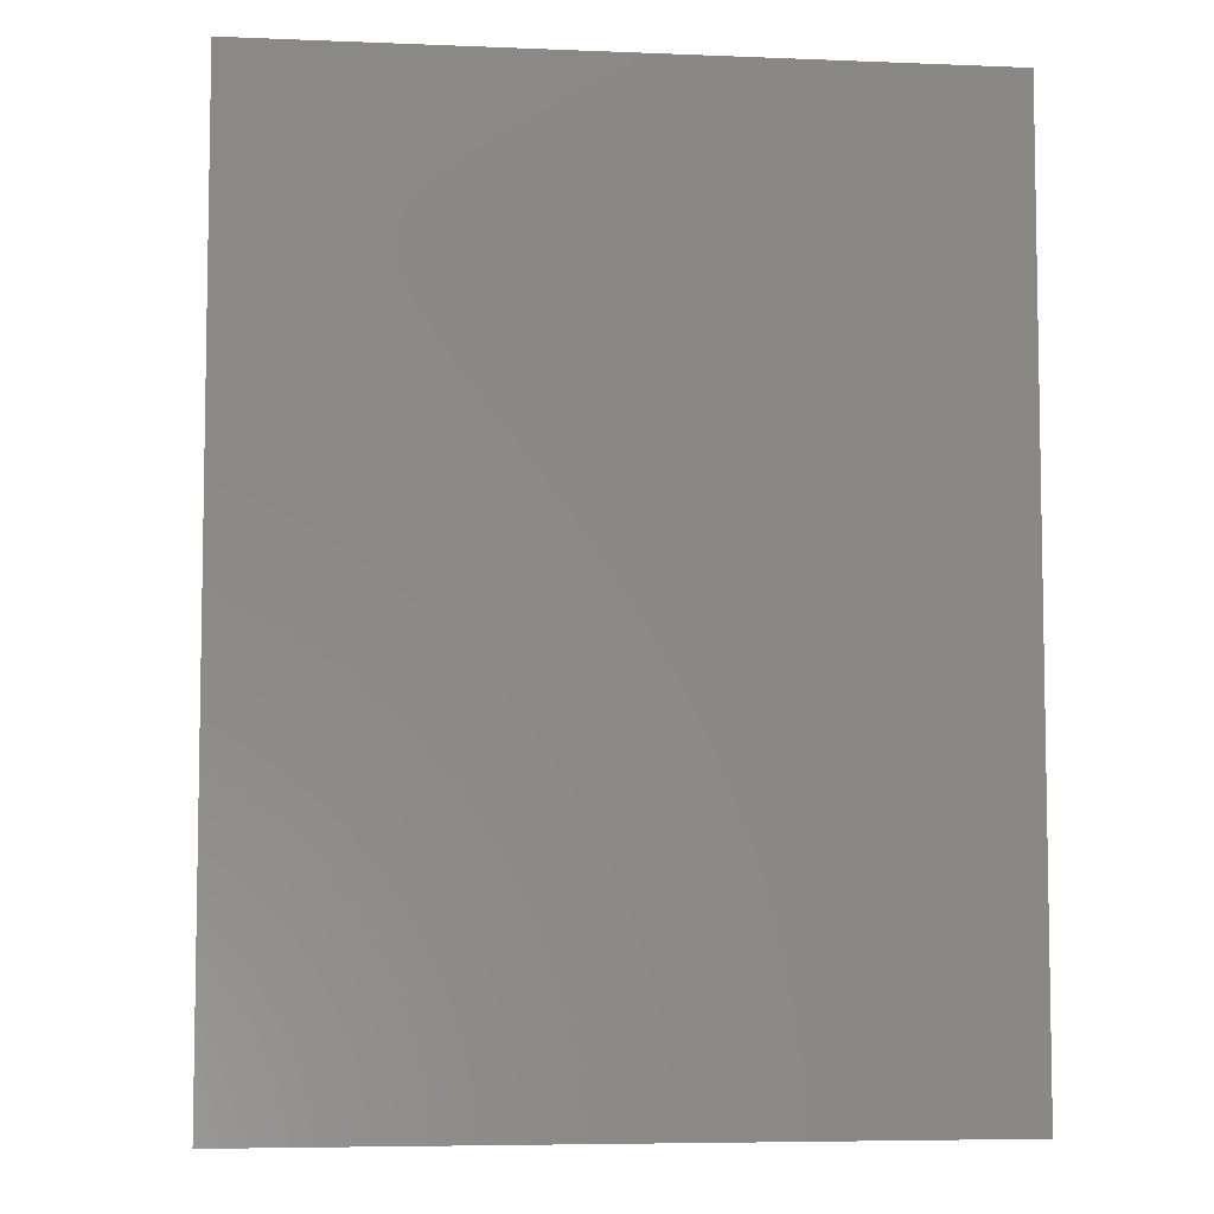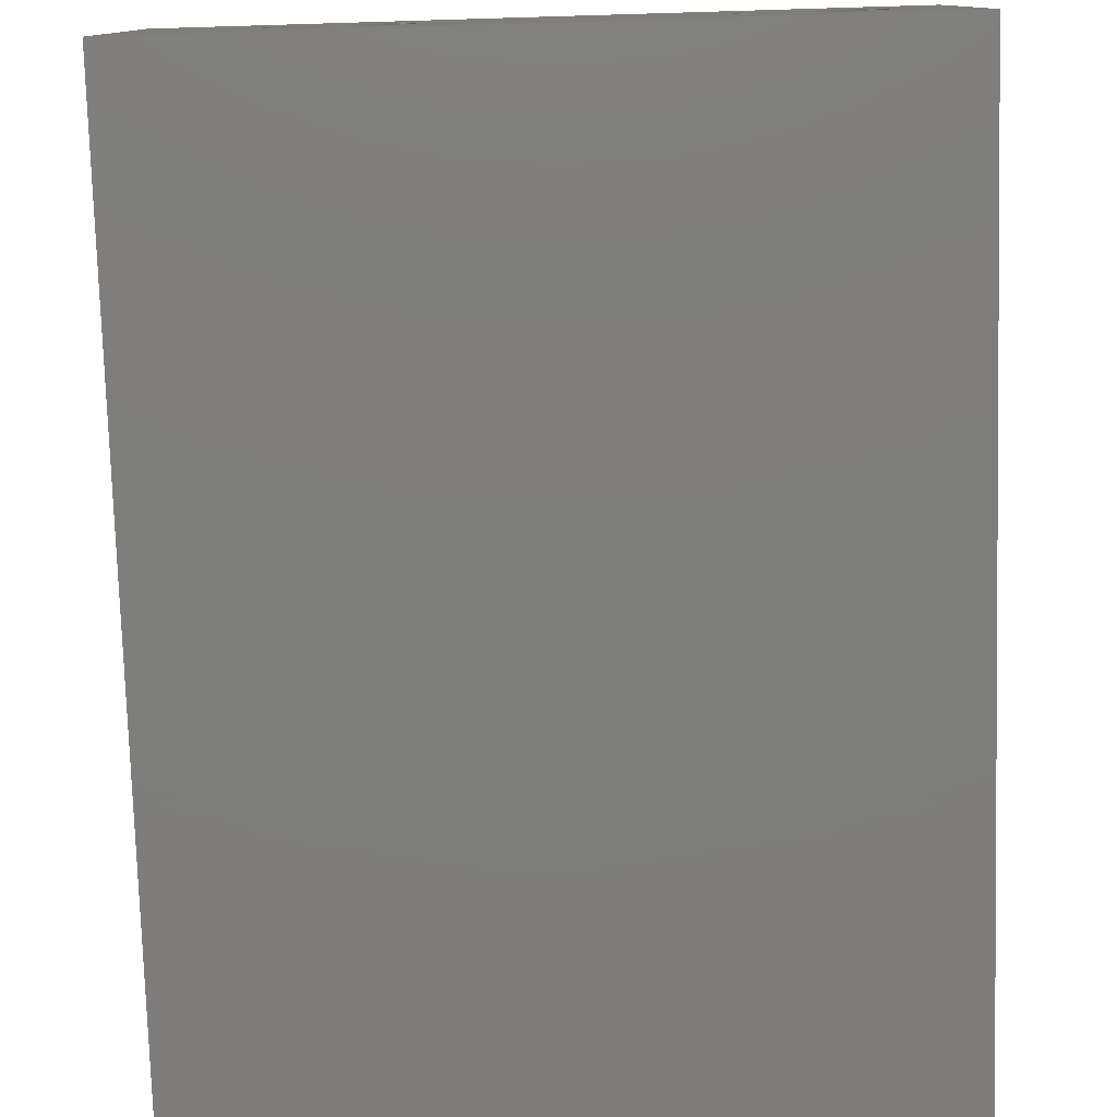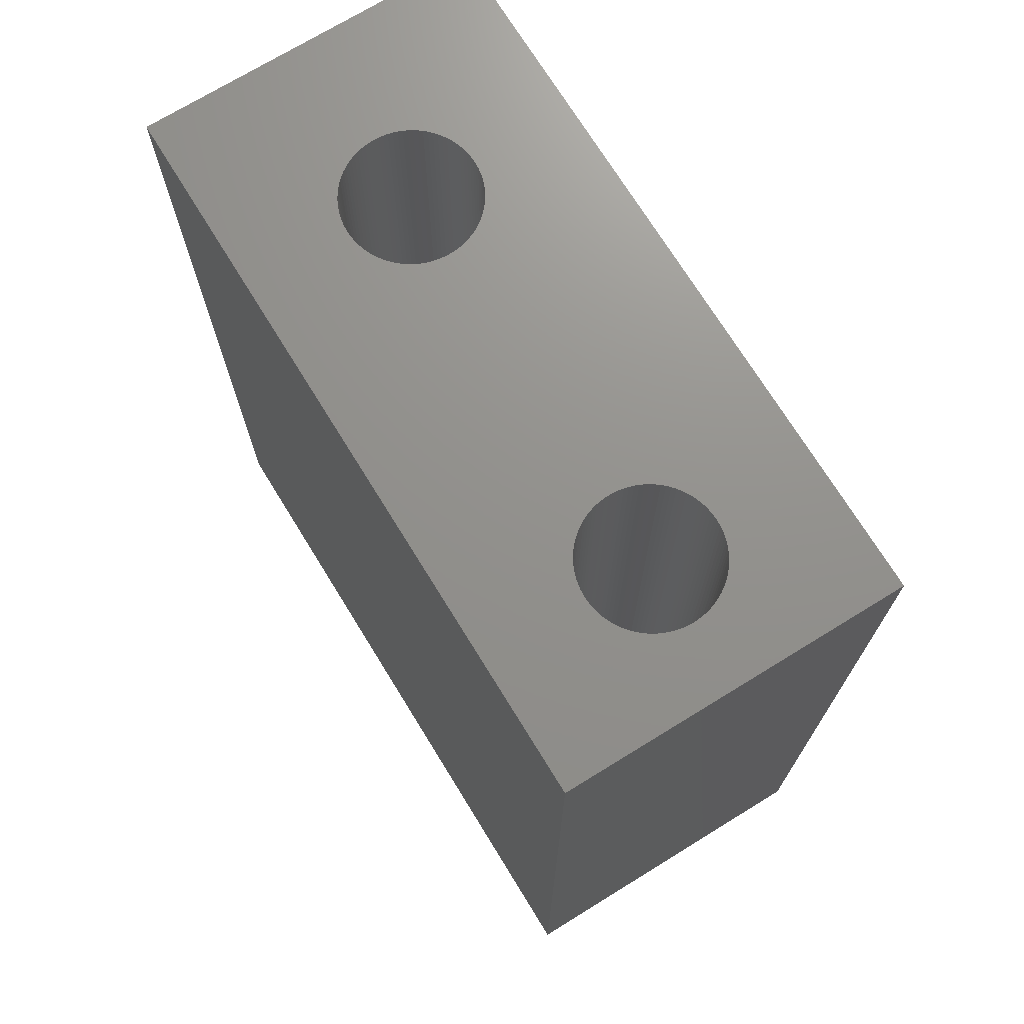
<metadata>
{"format":"stl","ext":"stl","renderer":"f3d","projection":"perspective","resolution":1024,"background":"white","views":[{"elev":-6.2,"azim":173.2,"up":"+Z"},{"elev":-77.8,"azim":-178.3,"up":"+Y"},{"elev":72.0,"azim":-121.6,"up":"+Z"}]}
</metadata>
<code>
# stl→obj: 368 verts, 740 faces
v 6.539 8.345 0
v 6.673 8.233 35
v 6.539 8.345 35
v 6.673 8.233 0
v 3.904 8.622 0
v 4.063 8.693 35
v 3.904 8.622 35
v 4.063 8.693 0
v 2.651 7.23 35
v 2.716 7.392 0
v 2.716 7.392 35
v 2.651 7.23 0
v 2.793 5.201 35
v 2.716 5.358 0
v 2.716 5.358 35
v 2.793 5.201 0
v 4.227 3.997 0
v 4.063 4.057 35
v 4.227 3.997 35
v 4.063 4.057 0
v 7.403 7.064 0
v 7.349 7.23 35
v 7.349 7.23 0
v 7.403 7.064 35
v 7.207 7.549 0
v 7.12 7.7 35
v 7.12 7.7 0
v 7.207 7.549 35
v 5.773 8.753 0
v 5.937 8.693 35
v 5.773 8.753 35
v 5.937 8.693 0
v 2.506 6.549 35
v 2.524 6.723 0
v 2.524 6.723 35
v 2.506 6.549 0
v 3.085 7.982 35
v 3.202 8.112 0
v 3.202 8.112 35
v 3.085 7.982 0
v 4.395 8.801 0
v 4.566 8.837 35
v 4.395 8.801 35
v 4.566 8.837 0
v 7.284 5.358 0
v 7.349 5.52 35
v 7.349 5.52 0
v 7.284 5.358 35
v 3.461 4.405 0
v 3.327 4.517 35
v 3.461 4.405 35
v 3.327 4.517 0
v 2.597 5.686 35
v 2.555 5.855 0
v 2.555 5.855 35
v 2.597 5.686 0
v 7.445 6.895 0
v 7.445 6.895 35
v 6.915 7.982 0
v 6.798 8.112 35
v 6.798 8.112 0
v 6.915 7.982 35
v 7.023 7.844 0
v 7.023 7.844 35
v 6.25 8.54 0
v 6.398 8.448 35
v 6.25 8.54 35
v 6.398 8.448 0
v 4.913 8.873 0
v 5.087 8.873 35
v 4.913 8.873 35
v 5.087 8.873 0
v 6.096 8.622 0
v 6.096 8.622 35
v 5.605 8.801 0
v 5.605 8.801 35
v 5.434 8.837 0
v 5.434 8.837 35
v 2.555 6.895 0
v 2.555 6.895 35
v 2.793 7.549 35
v 2.88 7.7 0
v 2.88 7.7 35
v 2.793 7.549 0
v 2.977 7.844 0
v 2.977 7.844 35
v 4.227 8.753 0
v 4.227 8.753 35
v 4.739 8.861 0
v 4.739 8.861 35
v 3.602 8.448 0
v 3.75 8.54 35
v 3.602 8.448 35
v 3.75 8.54 0
v 3.327 8.233 35
v 3.327 8.233 0
v 7.5 6.375 0
v 7.494 6.549 35
v 7.494 6.549 0
v 7.5 6.375 35
v 5.261 3.889 0
v 5.087 3.877 35
v 5.261 3.889 35
v 5.087 3.877 0
v 7.403 5.686 0
v 7.445 5.855 35
v 7.445 5.855 0
v 7.403 5.686 35
v 6.798 4.638 0
v 6.915 4.768 35
v 6.915 4.768 0
v 6.798 4.638 35
v 5.605 3.949 0
v 5.434 3.913 35
v 5.605 3.949 35
v 5.434 3.913 0
v 5.773 3.997 0
v 5.773 3.997 35
v 6.673 4.517 35
v 6.673 4.517 0
v 6.25 4.21 0
v 6.096 4.128 35
v 6.25 4.21 35
v 6.096 4.128 0
v 4.913 3.877 35
v 4.913 3.877 0
v 4.395 3.949 0
v 4.395 3.949 35
v 3.904 4.128 0
v 3.75 4.21 35
v 3.904 4.128 35
v 3.75 4.21 0
v 2.651 5.52 35
v 2.651 5.52 0
v 2.524 6.027 0
v 2.524 6.027 35
v 3.085 4.768 35
v 2.977 4.906 0
v 2.977 4.906 35
v 3.085 4.768 0
v 3.202 4.638 35
v 3.202 4.638 0
v 2.88 5.05 35
v 2.88 5.05 0
v 7.476 6.723 35
v 7.476 6.723 0
v 7.284 7.392 0
v 7.284 7.392 35
v 5.261 8.861 0
v 5.261 8.861 35
v 2.506 6.201 35
v 2.5 6.375 0
v 2.5 6.375 35
v 2.506 6.201 0
v 2.597 7.064 0
v 2.597 7.064 35
v 3.461 8.345 35
v 3.461 8.345 0
v 7.494 6.201 0
v 7.494 6.201 35
v 7.476 6.027 35
v 7.476 6.027 0
v 5.937 4.057 0
v 5.937 4.057 35
v 6.539 4.405 0
v 6.398 4.302 35
v 6.539 4.405 35
v 6.398 4.302 0
v 4.739 3.889 0
v 4.566 3.913 35
v 4.739 3.889 35
v 4.566 3.913 0
v 3.602 4.302 35
v 3.602 4.302 0
v 7.207 5.201 0
v 7.207 5.201 35
v 7.12 5.05 0
v 7.12 5.05 35
v 7.023 4.906 0
v 7.023 4.906 35
v 21.25 8.54 0
v 21.4 8.448 35
v 21.25 8.54 35
v 21.4 8.448 0
v 17.88 5.05 35
v 17.79 5.201 0
v 17.79 5.201 35
v 17.88 5.05 0
v 22.45 6.895 0
v 22.4 7.064 35
v 22.4 7.064 0
v 22.45 6.895 35
v 22.35 7.23 35
v 22.35 7.23 0
v 21.92 7.982 0
v 21.8 8.112 35
v 21.8 8.112 0
v 21.92 7.982 35
v 21.1 8.622 0
v 21.1 8.622 35
v 17.5 6.375 35
v 17.51 6.549 0
v 17.51 6.549 35
v 17.5 6.375 0
v 17.72 7.392 35
v 17.79 7.549 0
v 17.79 7.549 35
v 17.72 7.392 0
v 19.06 8.693 0
v 19.23 8.753 35
v 19.06 8.693 35
v 19.23 8.753 0
v 18.46 8.345 0
v 18.6 8.448 35
v 18.46 8.345 35
v 18.6 8.448 0
v 20.77 3.997 0
v 20.6 3.949 35
v 20.77 3.997 35
v 20.6 3.949 0
v 21.8 4.638 0
v 21.67 4.517 35
v 21.8 4.638 35
v 21.67 4.517 0
v 20.09 3.877 0
v 19.91 3.877 35
v 20.09 3.877 35
v 19.91 3.877 0
v 18.9 4.128 0
v 18.75 4.21 35
v 18.9 4.128 35
v 18.75 4.21 0
v 18.6 4.302 35
v 18.6 4.302 0
v 22.21 7.549 0
v 22.12 7.7 35
v 22.12 7.7 0
v 22.21 7.549 35
v 21.67 8.233 0
v 21.67 8.233 35
v 19.91 8.873 0
v 20.09 8.873 35
v 19.91 8.873 35
v 20.09 8.873 0
v 20.43 8.837 0
v 20.6 8.801 35
v 20.43 8.837 35
v 20.6 8.801 0
v 20.26 8.861 35
v 20.26 8.861 0
v 17.52 6.723 35
v 17.55 6.895 0
v 17.55 6.895 35
v 17.52 6.723 0
v 18.08 7.982 35
v 18.2 8.112 0
v 18.2 8.112 35
v 18.08 7.982 0
v 17.88 7.7 0
v 17.88 7.7 35
v 19.74 8.861 0
v 19.74 8.861 35
v 19.4 8.801 35
v 19.4 8.801 0
v 18.75 8.54 0
v 18.9 8.622 35
v 18.75 8.54 35
v 18.9 8.622 0
v 18.33 8.233 35
v 18.33 8.233 0
v 22.5 6.375 0
v 22.49 6.549 35
v 22.49 6.549 0
v 22.5 6.375 35
v 20.26 3.889 0
v 20.26 3.889 35
v 21.25 4.21 0
v 21.1 4.128 35
v 21.25 4.21 35
v 21.1 4.128 0
v 19.57 3.913 0
v 19.4 3.949 35
v 19.57 3.913 35
v 19.4 3.949 0
v 19.23 3.997 35
v 19.23 3.997 0
v 19.06 4.057 0
v 19.06 4.057 35
v 17.65 5.52 35
v 17.6 5.686 0
v 17.6 5.686 35
v 17.65 5.52 0
v 18.08 4.768 35
v 17.98 4.906 0
v 17.98 4.906 35
v 18.08 4.768 0
v 18.2 4.638 35
v 18.2 4.638 0
v 22.48 6.723 35
v 22.48 6.723 0
v 22.28 7.392 0
v 22.28 7.392 35
v 22.02 7.844 35
v 22.02 7.844 0
v 21.54 8.345 0
v 21.54 8.345 35
v 20.77 8.753 0
v 20.94 8.693 35
v 20.77 8.753 35
v 20.94 8.693 0
v 17.6 7.064 35
v 17.65 7.23 0
v 17.65 7.23 35
v 17.6 7.064 0
v 17.98 7.844 35
v 17.98 7.844 0
v 19.57 8.837 0
v 19.57 8.837 35
v 22.45 5.855 0
v 22.48 6.027 35
v 22.48 6.027 0
v 22.45 5.855 35
v 22.35 5.52 0
v 22.4 5.686 35
v 22.4 5.686 0
v 22.35 5.52 35
v 22.28 5.358 0
v 22.28 5.358 35
v 21.92 4.768 35
v 21.92 4.768 0
v 20.43 3.913 0
v 20.43 3.913 35
v 20.94 4.057 0
v 20.94 4.057 35
v 21.54 4.405 0
v 21.4 4.302 35
v 21.54 4.405 35
v 21.4 4.302 0
v 19.74 3.889 0
v 19.74 3.889 35
v 18.46 4.405 0
v 18.33 4.517 35
v 18.46 4.405 35
v 18.33 4.517 0
v 17.55 5.855 0
v 17.55 5.855 35
v 17.52 6.027 35
v 17.51 6.201 0
v 17.51 6.201 35
v 17.52 6.027 0
v 17.72 5.358 35
v 17.72 5.358 0
v 22.49 6.201 0
v 22.49 6.201 35
v 22.12 5.05 0
v 22.21 5.201 35
v 22.21 5.201 0
v 22.12 5.05 35
v 22.02 4.906 0
v 22.02 4.906 35
v 0 0 0
v 0 12.75 35
v 0 12.75 0
v 0 0 35
v 27 12.75 35
v 27 0 35
v 27 12.75 0
v 27 0 0
f 1 2 3
f 2 1 4
f 5 6 7
f 6 5 8
f 9 10 11
f 10 9 12
f 13 14 15
f 14 13 16
f 17 18 19
f 18 17 20
f 21 22 23
f 22 21 24
f 25 26 27
f 26 25 28
f 29 30 31
f 30 29 32
f 33 34 35
f 34 33 36
f 37 38 39
f 38 37 40
f 41 42 43
f 42 41 44
f 45 46 47
f 46 45 48
f 49 50 51
f 50 49 52
f 53 54 55
f 54 53 56
f 57 24 21
f 24 57 58
f 59 60 61
f 60 59 62
f 63 62 59
f 62 63 64
f 4 60 2
f 60 4 61
f 65 66 67
f 66 65 68
f 69 70 71
f 70 69 72
f 73 67 74
f 67 73 65
f 75 31 76
f 31 75 29
f 77 76 78
f 76 77 75
f 35 79 80
f 79 35 34
f 81 82 83
f 82 81 84
f 83 85 86
f 85 83 82
f 87 43 88
f 43 87 41
f 89 71 90
f 71 89 69
f 91 92 93
f 92 91 94
f 94 7 92
f 7 94 5
f 38 95 39
f 95 38 96
f 97 98 99
f 98 97 100
f 101 102 103
f 102 101 104
f 105 106 107
f 106 105 108
f 109 110 111
f 110 109 112
f 113 114 115
f 114 113 116
f 117 115 118
f 115 117 113
f 109 119 112
f 119 109 120
f 121 122 123
f 122 121 124
f 104 125 102
f 125 104 126
f 127 19 128
f 19 127 17
f 129 130 131
f 130 129 132
f 133 56 53
f 56 133 134
f 55 135 136
f 135 55 54
f 137 138 139
f 138 137 140
f 141 140 137
f 140 141 142
f 143 16 13
f 16 143 144
f 99 145 146
f 145 99 98
f 146 58 57
f 58 146 145
f 147 28 25
f 28 147 148
f 23 148 147
f 148 23 22
f 27 64 63
f 64 27 26
f 68 3 66
f 3 68 1
f 32 74 30
f 74 32 73
f 149 78 150
f 78 149 77
f 72 150 70
f 150 72 149
f 151 152 153
f 152 151 154
f 80 155 156
f 155 80 79
f 156 12 9
f 12 156 155
f 11 84 81
f 84 11 10
f 86 40 37
f 40 86 85
f 8 88 6
f 88 8 87
f 44 90 42
f 90 44 89
f 96 157 95
f 157 96 158
f 158 93 157
f 93 158 91
f 159 100 97
f 100 159 160
f 107 161 162
f 161 107 106
f 116 103 114
f 103 116 101
f 163 118 164
f 118 163 117
f 165 166 167
f 166 165 168
f 168 123 166
f 123 168 121
f 169 170 171
f 170 169 172
f 172 128 170
f 128 172 127
f 20 131 18
f 131 20 129
f 132 173 130
f 173 132 174
f 15 134 133
f 134 15 14
f 136 154 151
f 154 136 135
f 139 144 143
f 144 139 138
f 52 141 50
f 141 52 142
f 153 36 33
f 36 153 152
f 162 160 159
f 160 162 161
f 47 108 105
f 108 47 46
f 175 48 45
f 48 175 176
f 177 176 175
f 176 177 178
f 124 164 122
f 164 124 163
f 120 167 119
f 167 120 165
f 126 171 125
f 171 126 169
f 174 51 173
f 51 174 49
f 179 178 177
f 178 179 180
f 111 180 179
f 180 111 110
f 181 182 183
f 182 181 184
f 185 186 187
f 186 185 188
f 189 190 191
f 190 189 192
f 191 193 194
f 193 191 190
f 195 196 197
f 196 195 198
f 199 183 200
f 183 199 181
f 201 202 203
f 202 201 204
f 205 206 207
f 206 205 208
f 209 210 211
f 210 209 212
f 213 214 215
f 214 213 216
f 217 218 219
f 218 217 220
f 221 222 223
f 222 221 224
f 225 226 227
f 226 225 228
f 229 230 231
f 230 229 232
f 232 233 230
f 233 232 234
f 235 236 237
f 236 235 238
f 239 196 240
f 196 239 197
f 241 242 243
f 242 241 244
f 245 246 247
f 246 245 248
f 244 249 242
f 249 244 250
f 251 252 253
f 252 251 254
f 255 256 257
f 256 255 258
f 207 259 260
f 259 207 206
f 261 243 262
f 243 261 241
f 212 263 210
f 263 212 264
f 265 266 267
f 266 265 268
f 216 267 214
f 267 216 265
f 256 269 257
f 269 256 270
f 271 272 273
f 272 271 274
f 275 227 276
f 227 275 225
f 277 278 279
f 278 277 280
f 281 282 283
f 282 281 284
f 284 285 282
f 285 284 286
f 287 231 288
f 231 287 229
f 289 290 291
f 290 289 292
f 293 294 295
f 294 293 296
f 297 296 293
f 296 297 298
f 273 299 300
f 299 273 272
f 300 192 189
f 192 300 299
f 301 238 235
f 238 301 302
f 194 302 301
f 302 194 193
f 237 303 304
f 303 237 236
f 304 198 195
f 198 304 303
f 305 240 306
f 240 305 239
f 184 306 182
f 306 184 305
f 307 308 309
f 308 307 310
f 310 200 308
f 200 310 199
f 248 309 246
f 309 248 307
f 250 247 249
f 247 250 245
f 311 312 313
f 312 311 314
f 203 254 251
f 254 203 202
f 253 314 311
f 314 253 252
f 313 208 205
f 208 313 312
f 315 258 255
f 258 315 316
f 260 316 315
f 316 260 259
f 268 211 266
f 211 268 209
f 317 262 318
f 262 317 261
f 264 318 263
f 318 264 317
f 270 215 269
f 215 270 213
f 319 320 321
f 320 319 322
f 323 324 325
f 324 323 326
f 327 326 323
f 326 327 328
f 221 329 330
f 329 221 223
f 331 276 332
f 276 331 275
f 333 219 334
f 219 333 217
f 335 336 337
f 336 335 338
f 338 279 336
f 279 338 277
f 339 283 340
f 283 339 281
f 286 288 285
f 288 286 287
f 341 342 343
f 342 341 344
f 291 345 346
f 345 291 290
f 347 348 349
f 348 347 350
f 351 292 289
f 292 351 352
f 187 352 351
f 352 187 186
f 295 188 185
f 188 295 294
f 344 297 342
f 297 344 298
f 349 204 201
f 204 349 348
f 353 274 271
f 274 353 354
f 325 322 319
f 322 325 324
f 355 356 357
f 356 355 358
f 357 328 327
f 328 357 356
f 220 332 218
f 332 220 331
f 280 334 278
f 334 280 333
f 224 337 222
f 337 224 335
f 228 340 226
f 340 228 339
f 234 343 233
f 343 234 341
f 346 350 347
f 350 346 345
f 321 354 353
f 354 321 320
f 359 358 355
f 358 359 360
f 330 360 359
f 360 330 329
f 361 362 363
f 362 361 364
f 365 274 366
f 365 272 274
f 365 299 272
f 365 192 299
f 365 190 192
f 365 193 190
f 365 302 193
f 365 238 302
f 365 236 238
f 365 303 236
f 365 198 303
f 365 196 198
f 365 240 196
f 365 306 240
f 365 182 306
f 365 183 182
f 365 200 183
f 365 308 200
f 365 309 308
f 365 246 309
f 365 247 246
f 365 249 247
f 365 242 249
f 365 243 242
f 365 262 243
f 365 318 262
f 365 263 318
f 365 210 263
f 362 210 365
f 210 362 211
f 203 100 201
f 98 203 251
f 145 251 253
f 58 253 311
f 24 311 313
f 22 313 205
f 148 205 207
f 28 207 260
f 26 260 315
f 64 315 255
f 62 255 257
f 60 257 269
f 2 269 215
f 3 215 214
f 66 214 267
f 67 267 266
f 30 211 362
f 203 98 100
f 251 145 98
f 253 58 145
f 311 24 58
f 313 22 24
f 205 148 22
f 207 28 148
f 260 26 28
f 315 64 26
f 255 62 64
f 257 60 62
f 269 2 60
f 215 3 2
f 214 66 3
f 267 67 66
f 266 74 67
f 266 30 74
f 211 30 266
f 30 362 31
f 31 362 76
f 76 362 78
f 78 362 150
f 150 362 70
f 70 362 71
f 71 362 90
f 33 362 153
f 35 362 33
f 80 362 35
f 156 362 80
f 9 362 156
f 11 362 9
f 81 362 11
f 83 362 81
f 86 362 83
f 37 362 86
f 39 362 37
f 95 362 39
f 157 362 95
f 93 362 157
f 92 362 93
f 7 362 92
f 6 362 7
f 88 362 6
f 43 362 88
f 42 362 43
f 90 362 42
f 354 366 274
f 320 366 354
f 322 366 320
f 324 366 322
f 326 366 324
f 328 366 326
f 356 366 328
f 358 366 356
f 360 366 358
f 329 366 360
f 223 366 329
f 222 366 223
f 337 366 222
f 336 366 337
f 279 366 336
f 278 366 279
f 334 366 278
f 219 366 334
f 218 366 219
f 332 366 218
f 276 366 332
f 227 366 276
f 226 366 227
f 340 366 226
f 283 366 340
f 282 366 283
f 285 366 282
f 364 285 288
f 164 288 231
f 100 349 201
f 160 349 100
f 349 160 347
f 161 347 160
f 347 161 346
f 106 346 161
f 346 106 291
f 108 291 106
f 291 108 289
f 46 289 108
f 289 46 351
f 48 351 46
f 351 48 187
f 176 187 48
f 187 176 185
f 178 185 176
f 185 178 295
f 180 295 178
f 295 180 293
f 110 293 180
f 293 110 297
f 112 297 110
f 297 112 342
f 119 342 112
f 342 119 343
f 167 343 119
f 343 167 233
f 166 233 167
f 233 166 230
f 123 230 166
f 230 123 231
f 122 231 123
f 164 231 122
f 288 164 364
f 364 164 118
f 364 118 115
f 364 115 114
f 364 114 103
f 364 103 102
f 364 102 125
f 364 125 171
f 364 171 170
f 364 153 362
f 153 364 151
f 151 364 136
f 136 364 55
f 55 364 53
f 285 364 366
f 128 364 170
f 19 364 128
f 18 364 19
f 131 364 18
f 130 364 131
f 173 364 130
f 51 364 173
f 50 364 51
f 141 364 50
f 137 364 141
f 139 364 137
f 143 364 139
f 13 364 143
f 15 364 13
f 133 364 15
f 53 364 133
f 366 367 365
f 367 366 368
f 368 271 367
f 368 353 271
f 368 321 353
f 368 319 321
f 368 325 319
f 368 323 325
f 368 327 323
f 368 357 327
f 368 355 357
f 368 359 355
f 368 330 359
f 368 221 330
f 368 224 221
f 368 335 224
f 368 338 335
f 368 277 338
f 368 280 277
f 368 333 280
f 368 217 333
f 368 220 217
f 368 331 220
f 368 275 331
f 368 225 275
f 368 228 225
f 368 339 228
f 368 281 339
f 368 284 281
f 368 286 284
f 361 286 368
f 286 361 287
f 348 97 204
f 159 348 350
f 162 350 345
f 107 345 290
f 105 290 292
f 47 292 352
f 45 352 186
f 175 186 188
f 177 188 294
f 179 294 296
f 111 296 298
f 109 298 344
f 120 344 341
f 165 341 234
f 168 234 232
f 121 232 229
f 163 287 361
f 348 159 97
f 350 162 159
f 345 107 162
f 290 105 107
f 292 47 105
f 352 45 47
f 186 175 45
f 188 177 175
f 294 179 177
f 296 111 179
f 298 109 111
f 344 120 109
f 341 165 120
f 234 168 165
f 232 121 168
f 229 124 121
f 229 163 124
f 287 163 229
f 163 361 117
f 117 361 113
f 113 361 116
f 116 361 101
f 101 361 104
f 104 361 126
f 126 361 169
f 154 361 152
f 135 361 154
f 54 361 135
f 56 361 54
f 134 361 56
f 14 361 134
f 16 361 14
f 144 361 16
f 138 361 144
f 140 361 138
f 142 361 140
f 52 361 142
f 49 361 52
f 174 361 49
f 132 361 174
f 129 361 132
f 20 361 129
f 17 361 20
f 127 361 17
f 172 361 127
f 169 361 172
f 273 367 271
f 300 367 273
f 189 367 300
f 191 367 189
f 194 367 191
f 301 367 194
f 235 367 301
f 237 367 235
f 304 367 237
f 195 367 304
f 197 367 195
f 239 367 197
f 305 367 239
f 184 367 305
f 181 367 184
f 199 367 181
f 310 367 199
f 307 367 310
f 248 367 307
f 245 367 248
f 250 367 245
f 244 367 250
f 241 367 244
f 261 367 241
f 317 367 261
f 264 367 317
f 212 367 264
f 363 212 209
f 32 209 268
f 97 202 204
f 99 202 97
f 202 99 254
f 146 254 99
f 254 146 252
f 57 252 146
f 252 57 314
f 21 314 57
f 314 21 312
f 23 312 21
f 312 23 208
f 147 208 23
f 208 147 206
f 25 206 147
f 206 25 259
f 27 259 25
f 259 27 316
f 63 316 27
f 316 63 258
f 59 258 63
f 258 59 256
f 61 256 59
f 256 61 270
f 4 270 61
f 270 4 213
f 1 213 4
f 213 1 216
f 68 216 1
f 216 68 265
f 65 265 68
f 265 65 268
f 73 268 65
f 32 268 73
f 209 32 363
f 363 32 29
f 363 29 75
f 363 75 77
f 363 77 149
f 363 149 72
f 363 72 69
f 363 69 89
f 363 89 44
f 363 152 361
f 152 363 36
f 36 363 34
f 34 363 79
f 79 363 155
f 212 363 367
f 41 363 44
f 87 363 41
f 8 363 87
f 5 363 8
f 94 363 5
f 91 363 94
f 158 363 91
f 96 363 158
f 38 363 96
f 40 363 38
f 85 363 40
f 82 363 85
f 84 363 82
f 10 363 84
f 12 363 10
f 155 363 12
f 361 366 364
f 366 361 368
f 367 362 365
f 362 367 363

</code>
